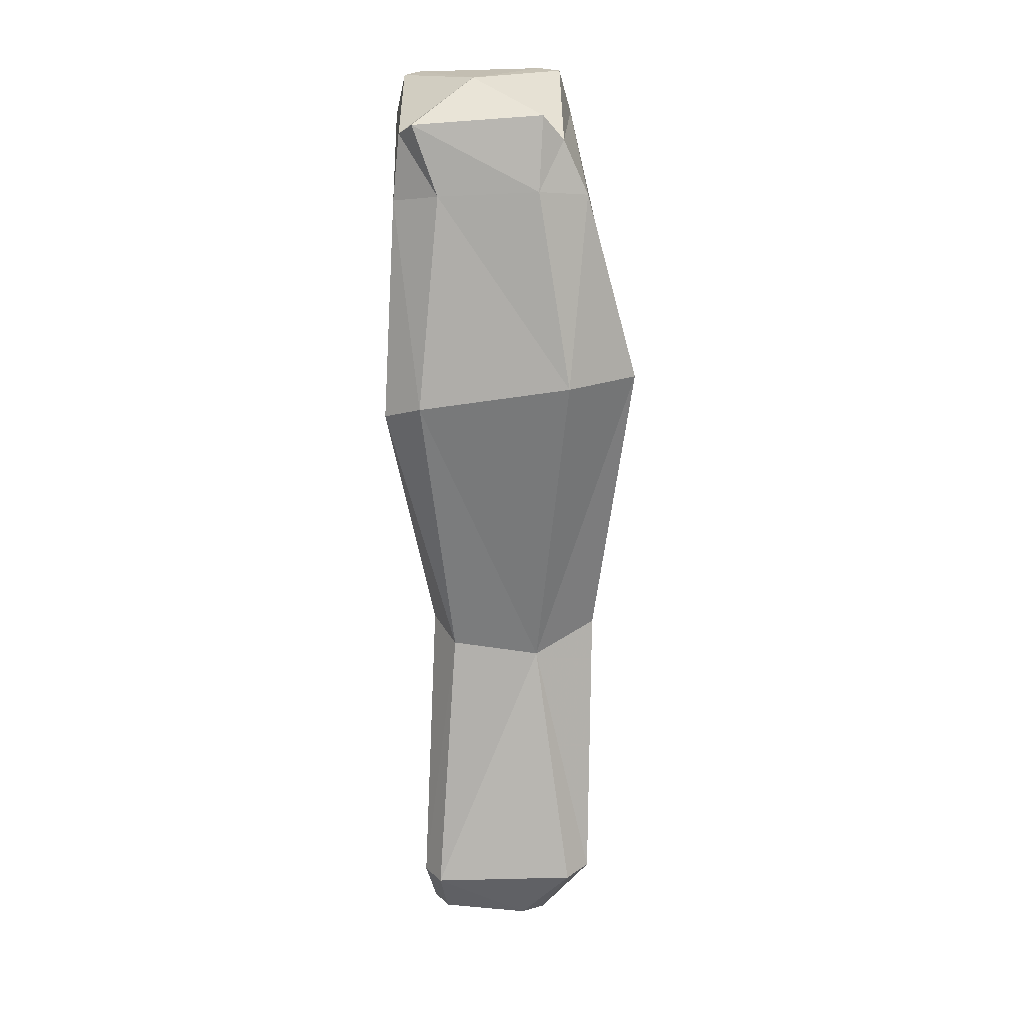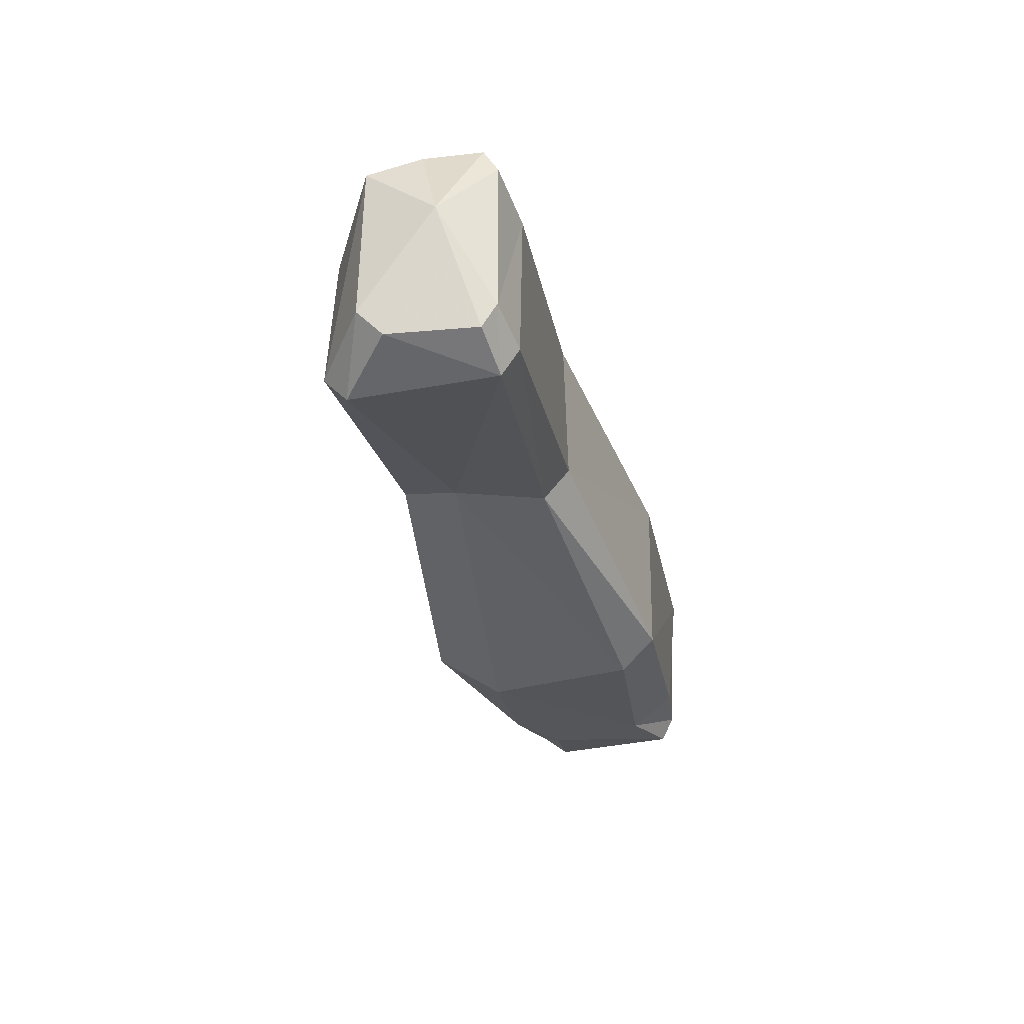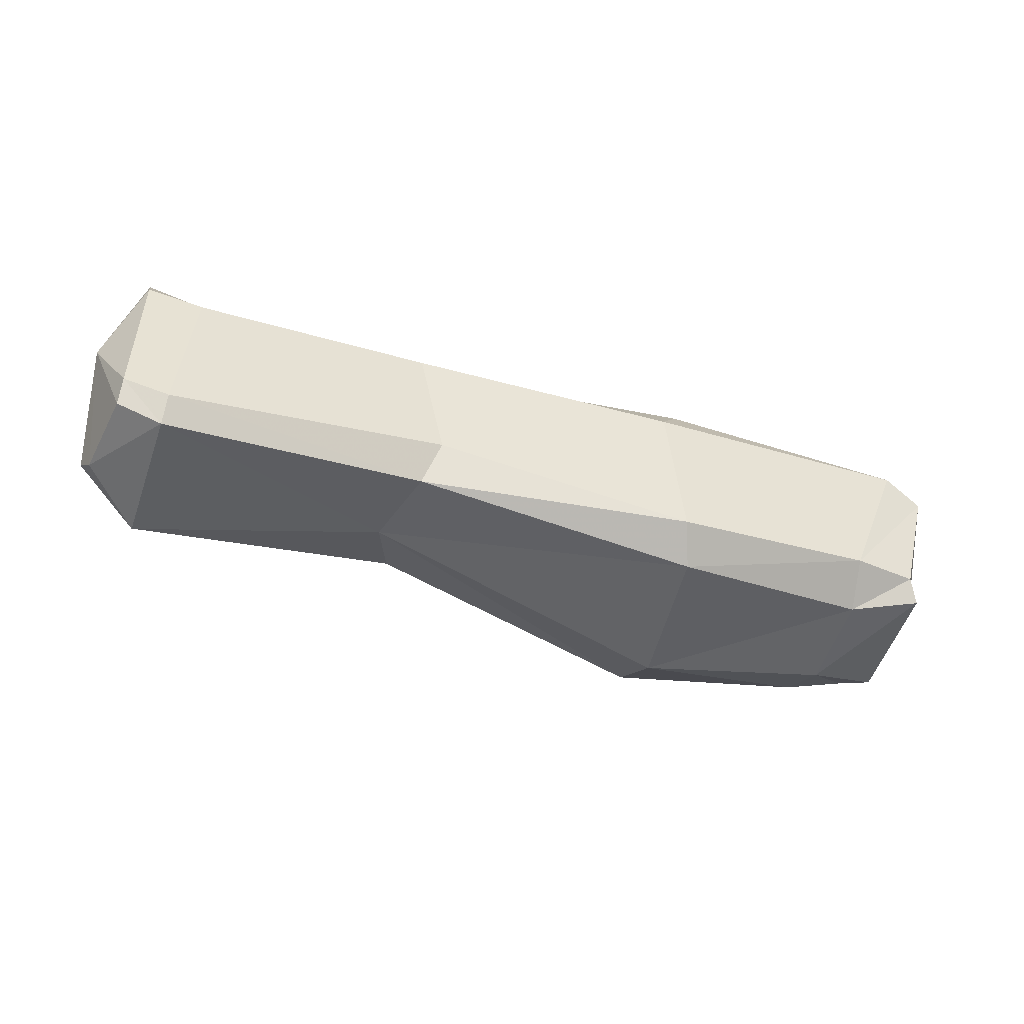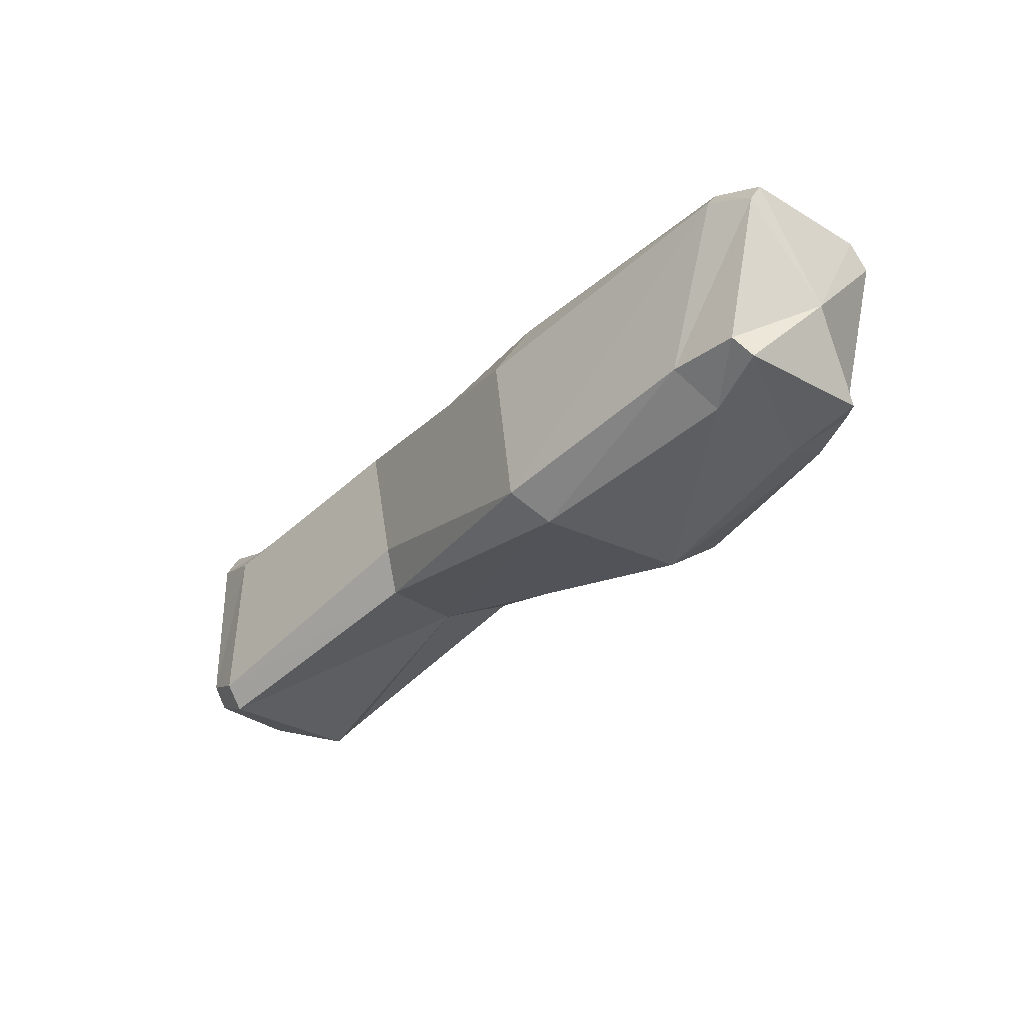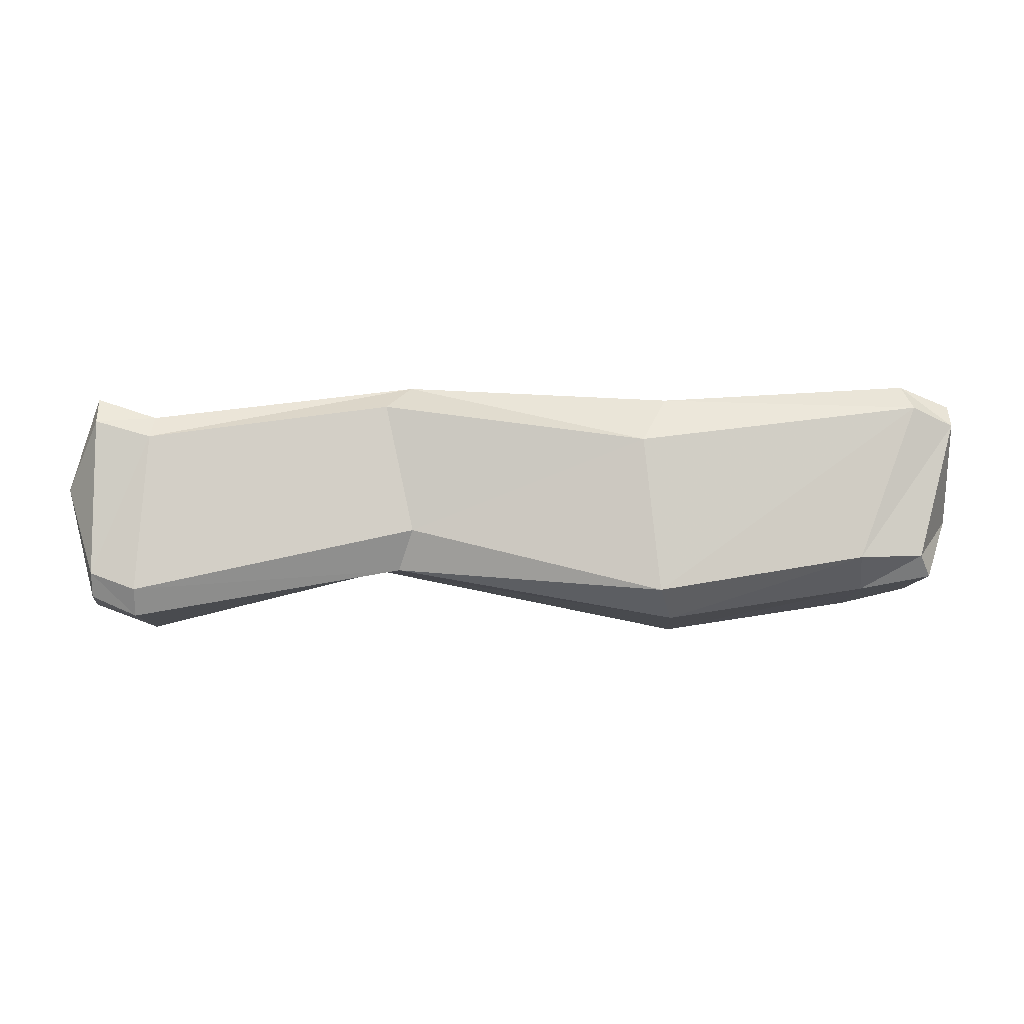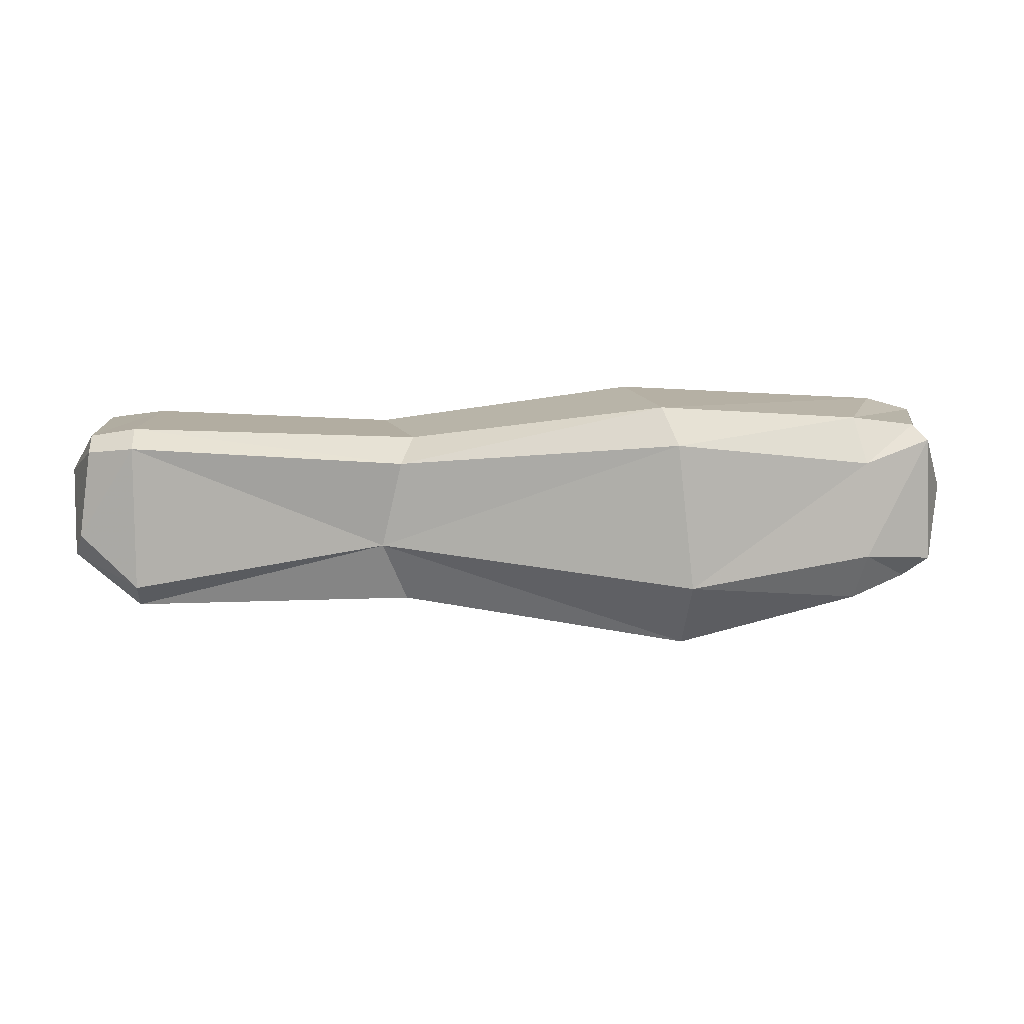
<metadata>
{"format":"obj","ext":"obj","renderer":"f3d","projection":"perspective","resolution":1024,"background":"white","views":[{"elev":-68.2,"azim":-88.4,"up":"+Z"},{"elev":-33.5,"azim":104.4,"up":"+Z"},{"elev":-50.0,"azim":160.7,"up":"+Z"},{"elev":-31.8,"azim":-129.9,"up":"+Z"},{"elev":-8.3,"azim":177.5,"up":"+Z"},{"elev":9.9,"azim":175.3,"up":"+Y"}]}
</metadata>
<code>
o object/pillar/7
v 132 -80 22
v 136 -80 -34
v 36 -87 -11
v 46 -86 35
v 37 -96 44
v 131 -86 30
v 152 -83 28
v 152 -83 -28
v 136 -86 -43
v 41 -95 -25
v -54 -74 -34
v -48 -72 21
v -57 -80 37
v -64 -137 35
v 47 -121 44
v 131 -136 29
v 152 -88 37
v 164 -100 5
v 152 -88 -36
v 156 -118 -36
v 136 -136 -43
v 48 -126 -22
v -59 -87 -43
v -129 -80 -21
v -150 -79 35
v -147 -86 44
v -149 -136 44
v -149 -144 35
v -68 -161 19
v 50 -149 35
v 130 -144 18
v 160 -125 28
v 154 -108 37
v 159 -126 -28
v 136 -144 -34
v 39 -148 -13
v -65 -140 -43
v -132 -96 -31
v -152 -83 -20
v -165 -83 29
v -165 -88 37
v -165 -133 37
v -165 -140 29
v -149 -140 -24
v -130 -148 -25
v -64 -164 -26
v -133 -131 -33
v -156 -88 -27
v -168 -109 -4
v -158 -133 -27
f 1 2 3
f 1 3 4
f 1 4 5
f 1 5 6
f 1 6 7
f 1 7 8
f 1 8 2
f 2 8 9
f 2 9 10
f 2 10 3
f 3 10 11
f 3 11 12
f 3 12 4
f 4 12 5
f 5 12 13
f 5 13 14
f 5 14 15
f 5 15 16
f 5 16 6
f 6 16 17
f 6 17 7
f 7 17 18
f 7 18 8
f 8 18 19
f 8 19 9
f 9 19 20
f 9 20 21
f 9 21 22
f 9 22 10
f 10 22 23
f 10 23 11
f 11 23 24
f 11 24 25
f 11 25 12
f 12 25 13
f 13 25 26
f 13 26 27
f 13 27 14
f 14 27 28
f 14 28 29
f 14 29 15
f 15 29 30
f 15 30 31
f 15 31 16
f 16 31 32
f 16 32 33
f 16 33 17
f 17 33 18
f 18 33 32
f 18 32 34
f 18 34 20
f 18 20 19
f 35 31 30
f 35 30 36
f 35 36 22
f 35 22 21
f 35 21 34
f 35 34 32
f 35 32 31
f 23 22 37
f 23 37 38
f 23 38 24
f 24 38 39
f 24 39 40
f 24 40 25
f 25 40 26
f 26 40 41
f 26 41 42
f 26 42 27
f 27 42 43
f 27 43 28
f 28 43 44
f 28 44 45
f 28 45 29
f 29 45 46
f 29 46 30
f 30 46 36
f 36 46 22
f 22 46 37
f 37 46 45
f 37 45 47
f 37 47 38
f 38 47 48
f 38 48 39
f 39 48 49
f 39 49 40
f 40 49 41
f 41 49 42
f 42 49 43
f 43 49 44
f 44 49 50
f 44 50 47
f 44 47 45
f 48 47 50
f 48 50 49
f 21 20 34

</code>
